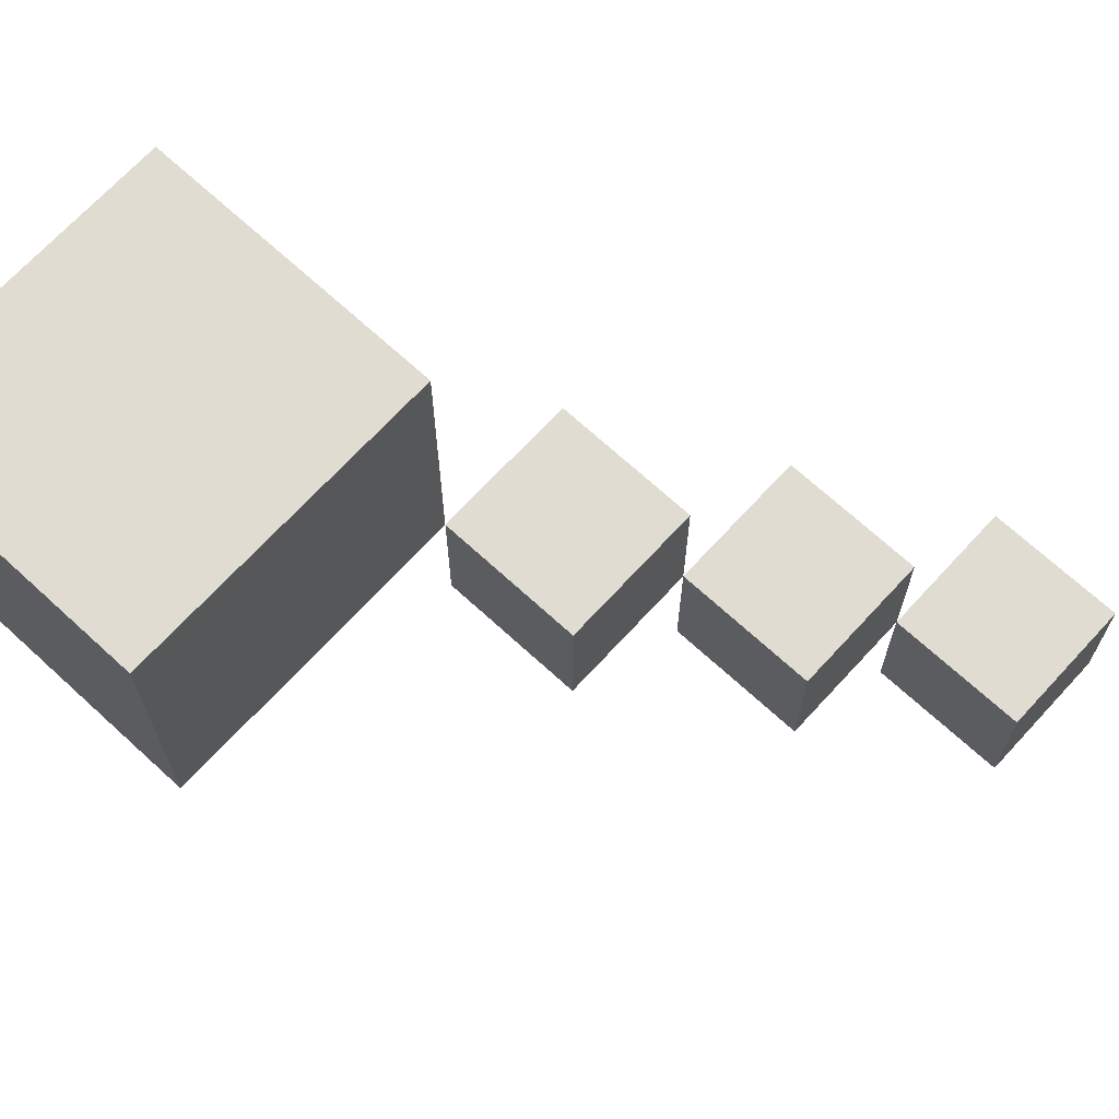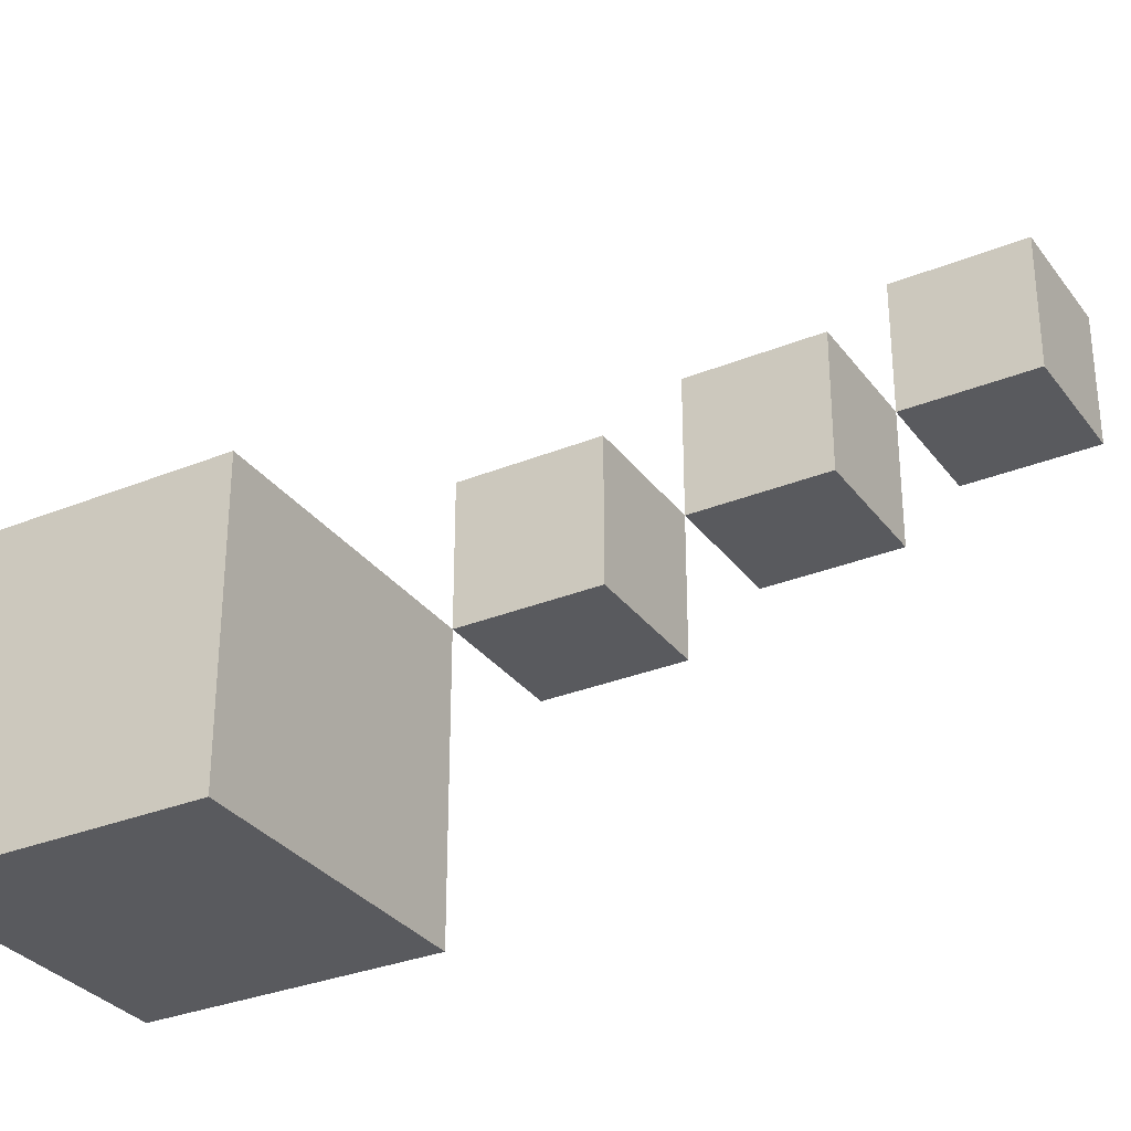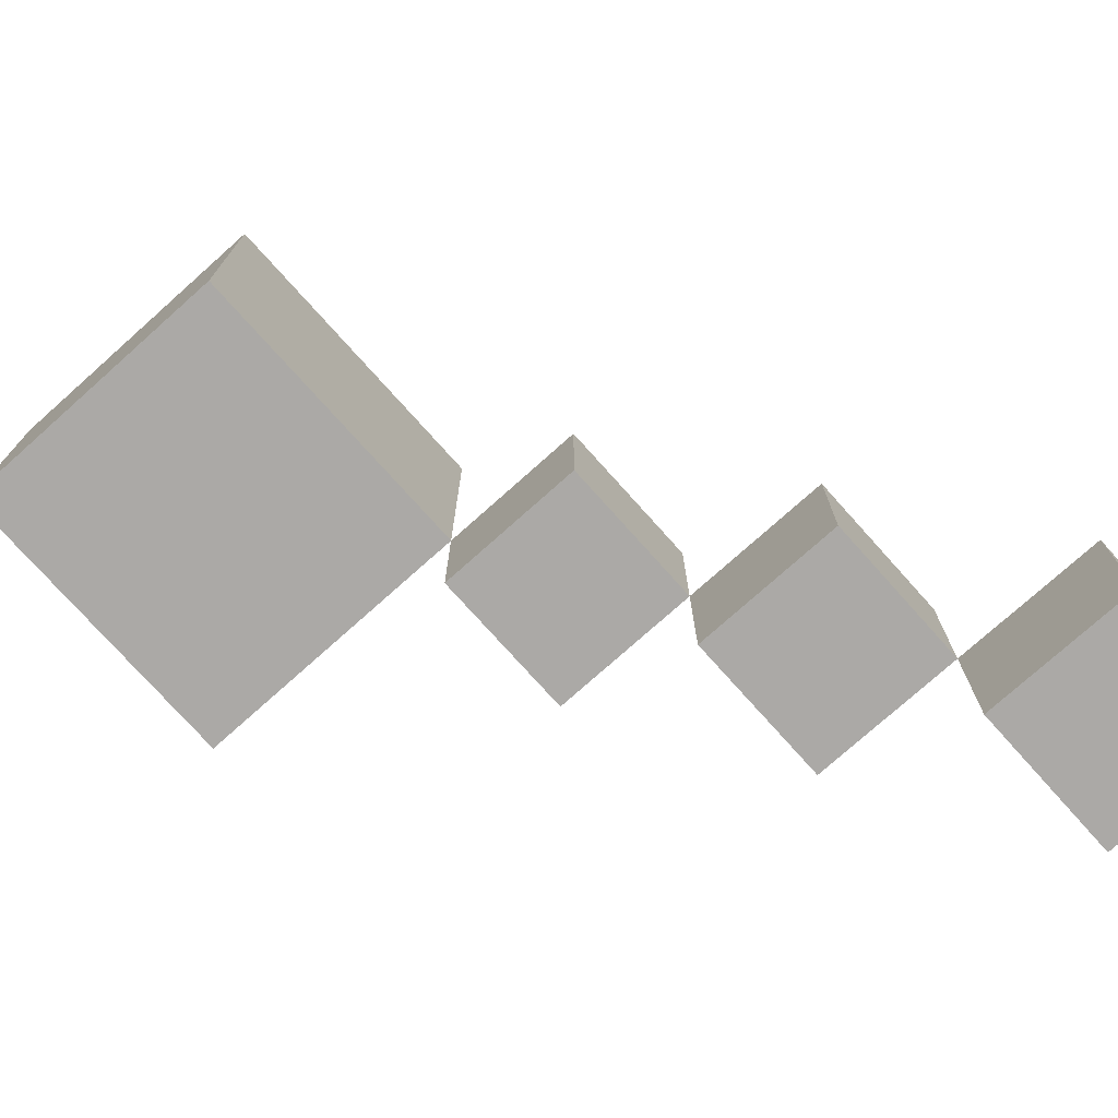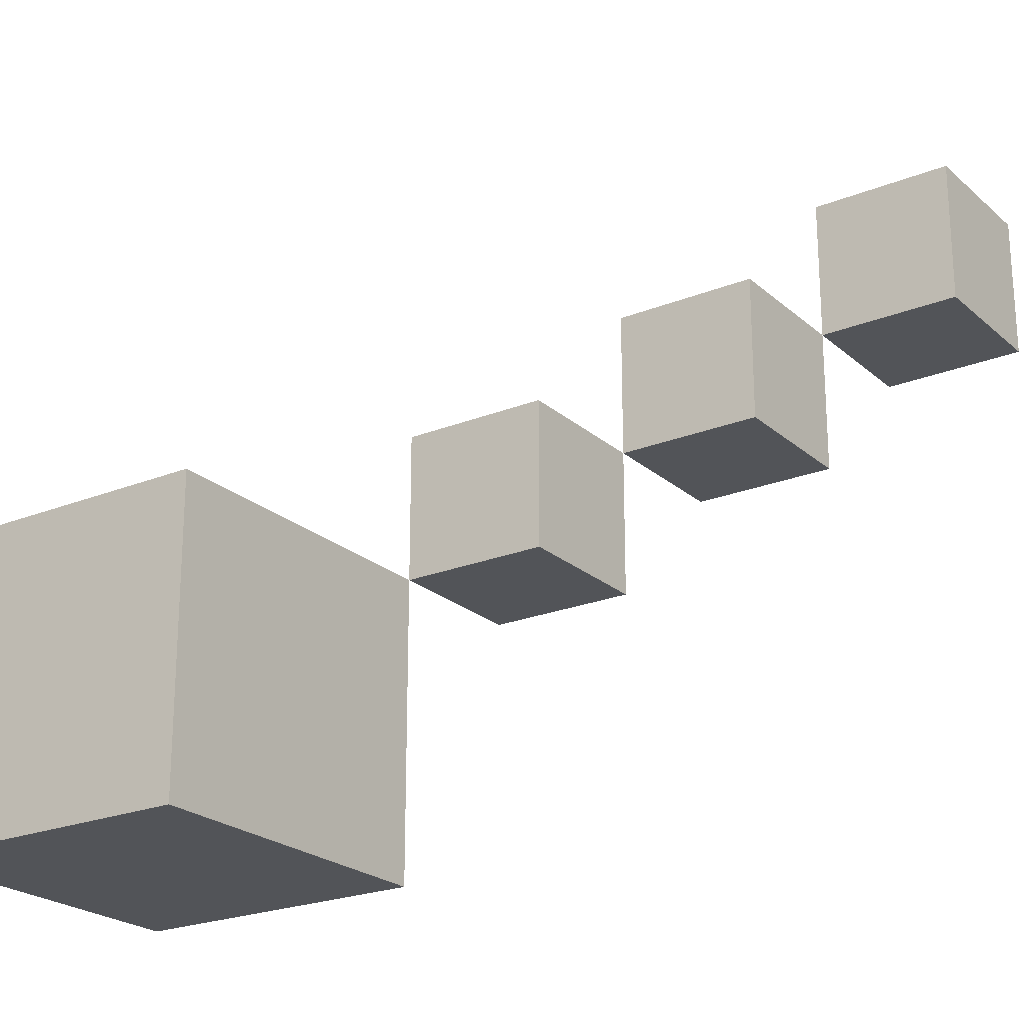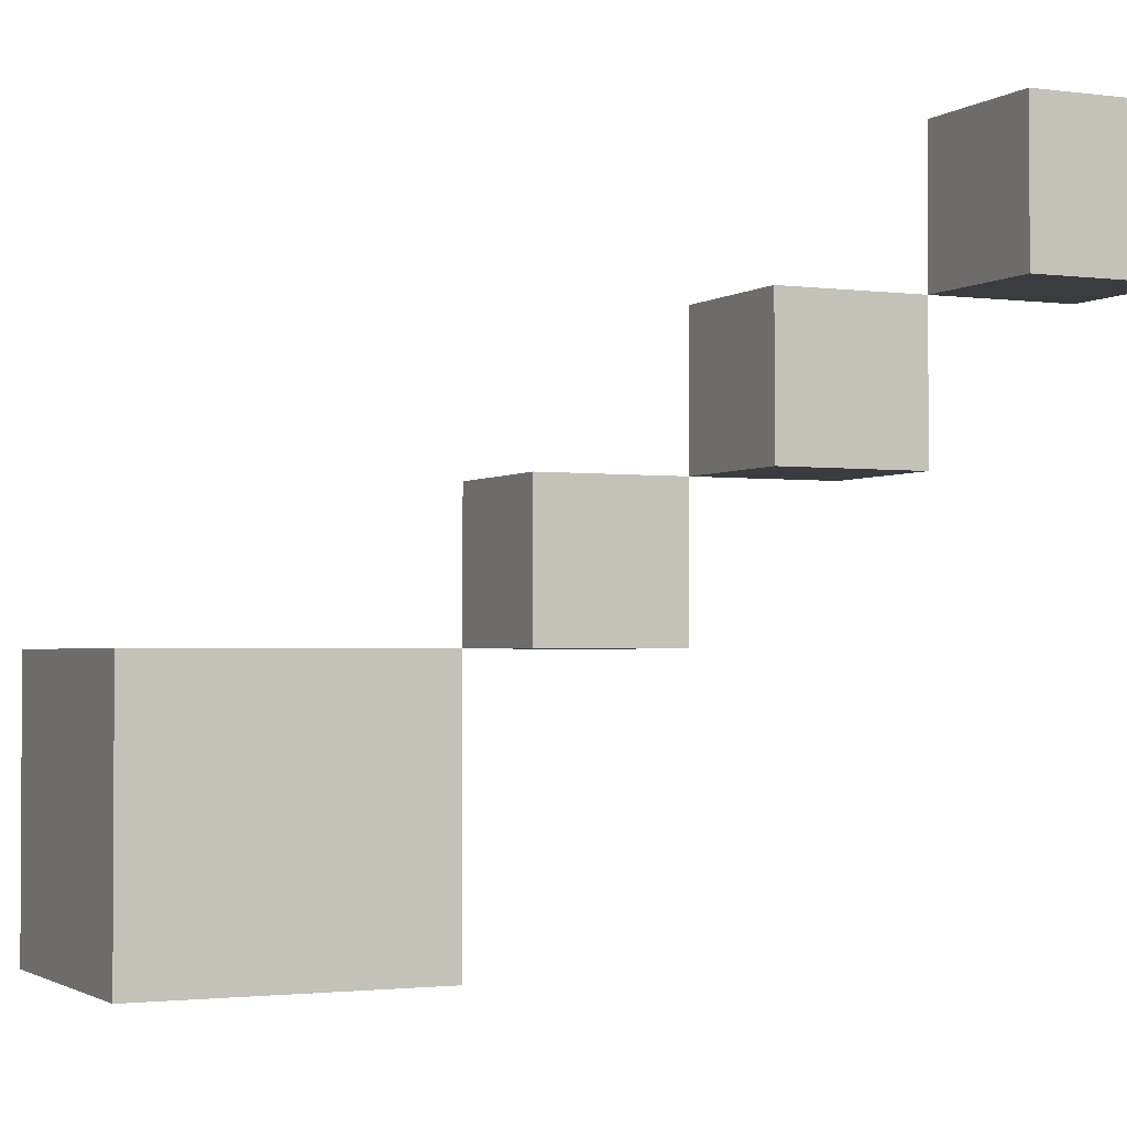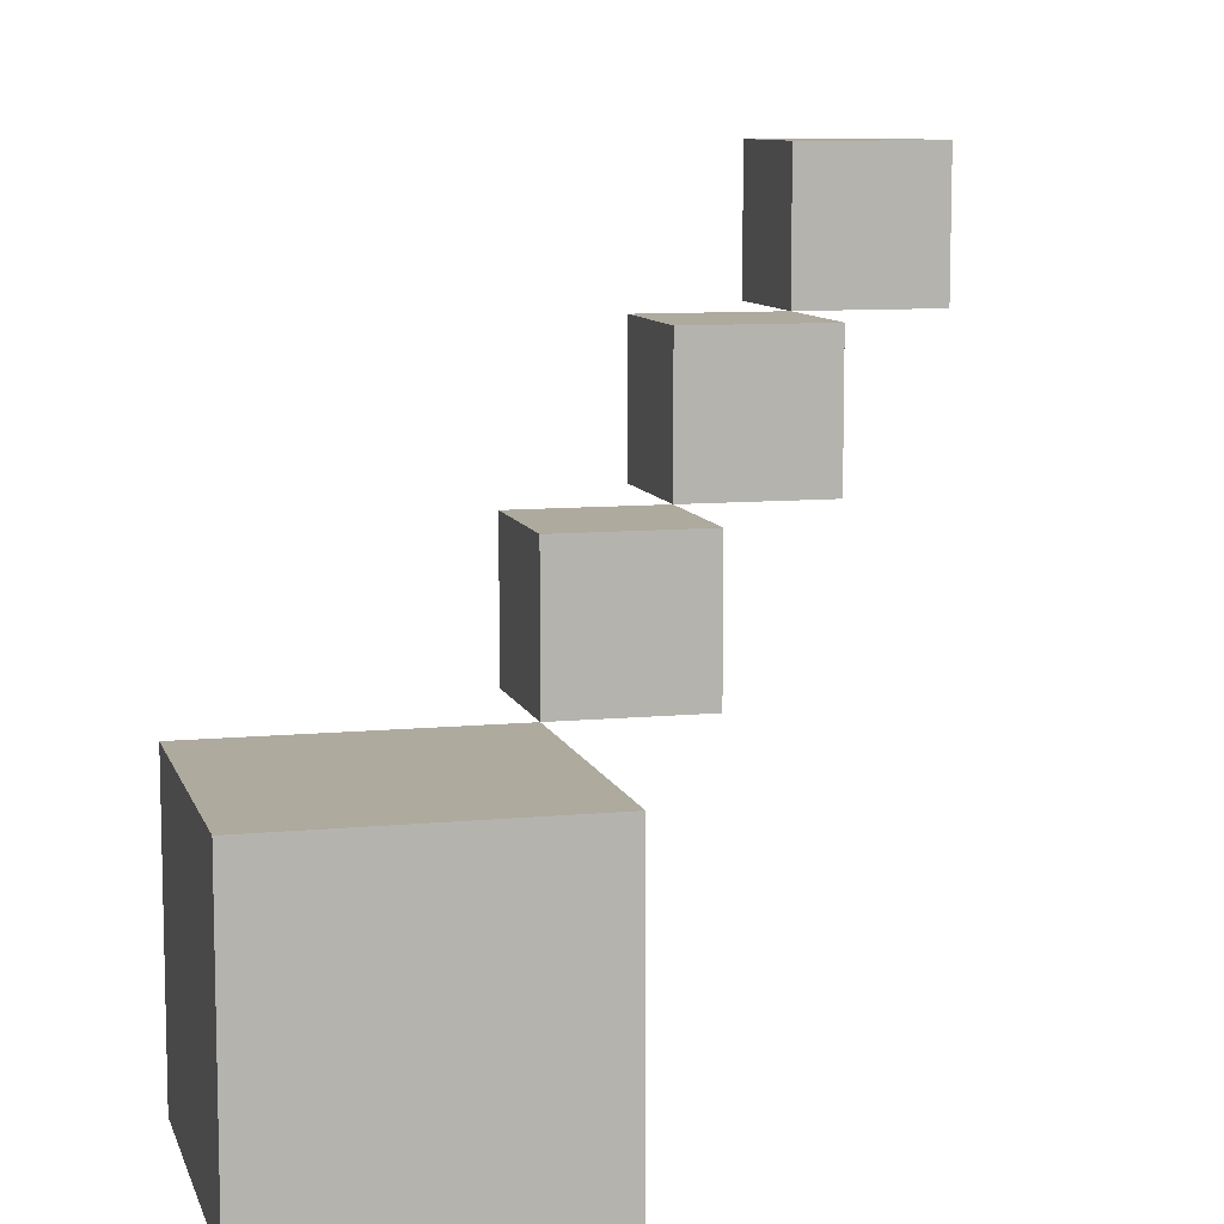
<metadata>
{"format":"obj","ext":"obj","renderer":"f3d","projection":"perspective","resolution":1024,"background":"white","views":[{"elev":69.1,"azim":-47.4,"up":"+Y"},{"elev":-31.2,"azim":-59.9,"up":"+Z"},{"elev":-75.5,"azim":-48.2,"up":"+Y"},{"elev":-22.8,"azim":-55.4,"up":"+Z"},{"elev":-1.9,"azim":-25.5,"up":"+Z"},{"elev":9.3,"azim":-104.4,"up":"+Z"}]}
</metadata>
<code>
o
v -1.8 2.2 -0.3
v -1.8 2.2 -1.7
v -1.8 3.6 -0.3
v -1.8 3.6 -1.7
v -0.3 1.5 0.4
v -0.3 1.5 -0.3
v -0.3 2.2 0.4
v -0.3 2.2 -0.3
v 0.4 0.8 1.1
v 0.4 0.8 0.4
v 0.4 1.5 1.1
v 0.4 1.5 0.4
v 1.1 0.1 1.8
v 1.1 0.1 1.1
v 1.1 0.8 1.8
v 1.1 0.8 1.1
v -0.3 2.2 -0.3
v -0.3 2.2 -1.7
v -0.3 3.6 -0.3
v -0.3 3.6 -1.7
v 0.4 1.5 0.4
v 0.4 1.5 -0.3
v 0.4 2.2 0.4
v 0.4 2.2 -0.3
v 1.1 0.8 1.1
v 1.1 0.8 0.4
v 1.1 1.5 1.1
v 1.1 1.5 0.4
v 1.8 0.1 1.8
v 1.8 0.1 1.1
v 1.8 0.8 1.8
v 1.8 0.8 1.1
v 1.1 0.1 1.8
v 1.1 0.8 1.8
v 1.8 0.1 1.8
v 1.8 0.8 1.8
v 0.4 0.8 1.1
v 0.4 1.5 1.1
v 1.1 0.8 1.1
v 1.1 1.5 1.1
v -0.3 1.5 0.4
v -0.3 2.2 0.4
v 0.4 1.5 0.4
v 0.4 2.2 0.4
v -1.8 2.2 -0.3
v -1.8 3.6 -0.3
v -0.3 2.2 -0.3
v -0.3 3.6 -0.3
v 1.1 0.1 1.1
v 1.1 0.8 1.1
v 1.8 0.1 1.1
v 1.8 0.8 1.1
v 0.4 0.8 0.4
v 0.4 1.5 0.4
v 1.1 0.8 0.4
v 1.1 1.5 0.4
v -0.3 1.5 -0.3
v -0.3 2.2 -0.3
v 0.4 1.5 -0.3
v 0.4 2.2 -0.3
v -1.8 2.2 -1.7
v -1.8 3.6 -1.7
v -0.3 2.2 -1.7
v -0.3 3.6 -1.7
v 1.1 0.1 1.8
v 1.8 0.1 1.8
v 1.1 0.1 1.1
v 1.8 0.1 1.1
v 0.4 0.8 1.1
v 1.1 0.8 1.1
v 0.4 0.8 0.4
v 1.1 0.8 0.4
v -0.3 1.5 0.4
v 0.4 1.5 0.4
v -0.3 1.5 -0.3
v 0.4 1.5 -0.3
v -1.8 2.2 -0.3
v -0.3 2.2 -0.3
v -1.8 2.2 -1.7
v -0.3 2.2 -1.7
v 1.1 0.8 1.8
v 1.8 0.8 1.8
v 1.1 0.8 1.1
v 1.8 0.8 1.1
v 0.4 1.5 1.1
v 1.1 1.5 1.1
v 0.4 1.5 0.4
v 1.1 1.5 0.4
v -0.3 2.2 0.4
v 0.4 2.2 0.4
v -0.3 2.2 -0.3
v 0.4 2.2 -0.3
v -1.8 3.6 -0.3
v -0.3 3.6 -0.3
v -1.8 3.6 -1.7
v -0.3 3.6 -1.7
f 3 2 1
f 4 2 3
f 7 6 5
f 8 6 7
f 11 10 9
f 12 10 11
f 15 14 13
f 16 14 15
f 17 18 19
f 19 18 20
f 21 22 23
f 23 22 24
f 25 26 27
f 27 26 28
f 29 30 31
f 31 30 32
f 35 34 33
f 36 34 35
f 39 38 37
f 40 38 39
f 43 42 41
f 44 42 43
f 47 46 45
f 48 46 47
f 49 50 51
f 51 50 52
f 53 54 55
f 55 54 56
f 57 58 59
f 59 58 60
f 61 62 63
f 63 62 64
f 67 66 65
f 68 66 67
f 71 70 69
f 72 70 71
f 75 74 73
f 76 74 75
f 79 78 77
f 80 78 79
f 81 82 83
f 83 82 84
f 85 86 87
f 87 86 88
f 89 90 91
f 91 90 92
f 93 94 95
f 95 94 96

</code>
